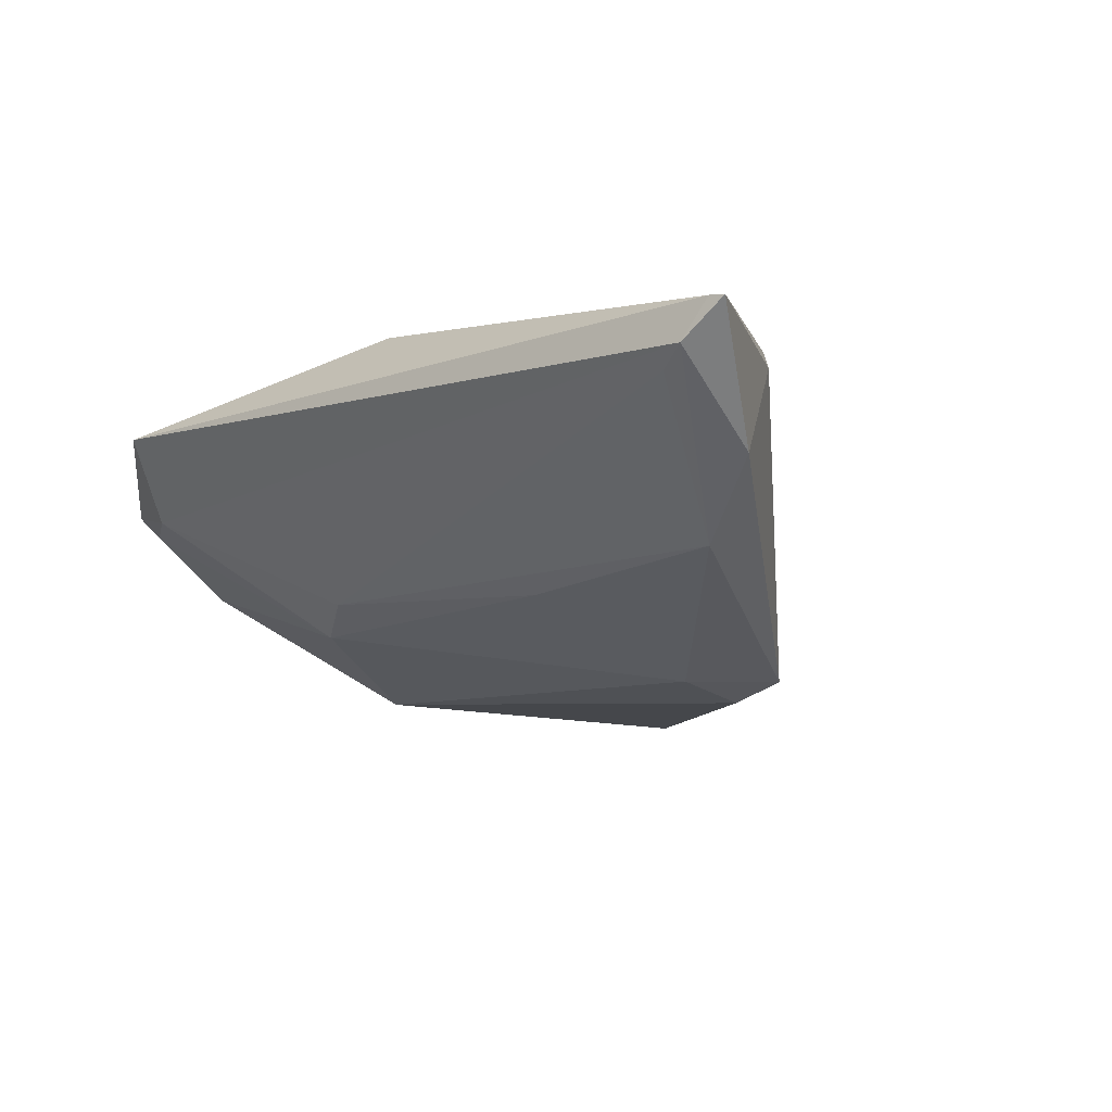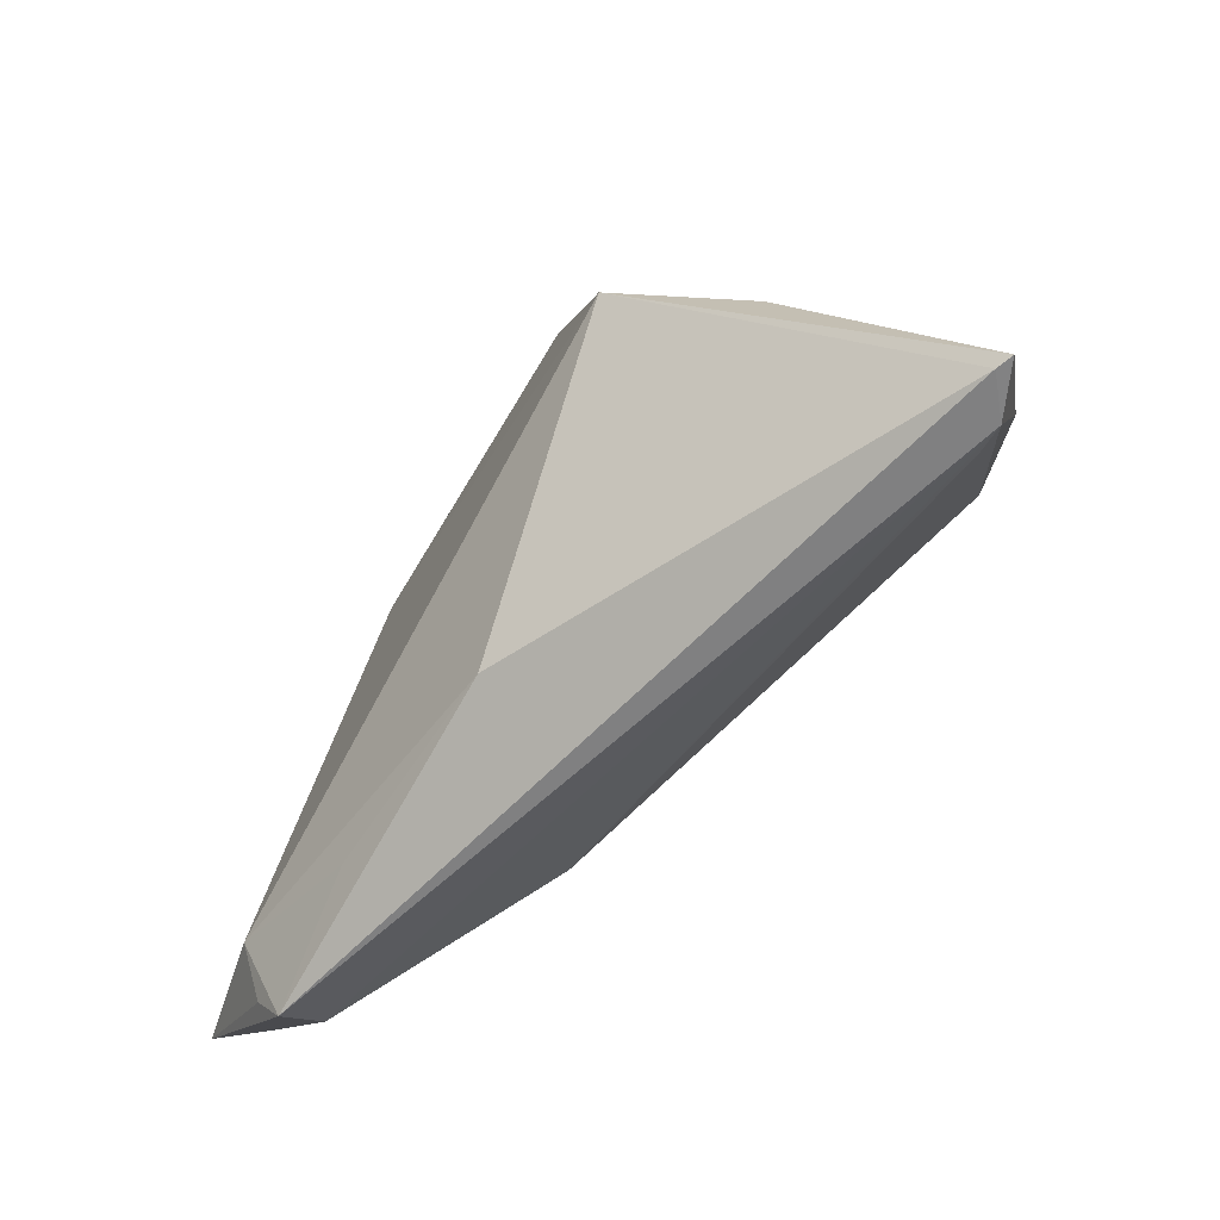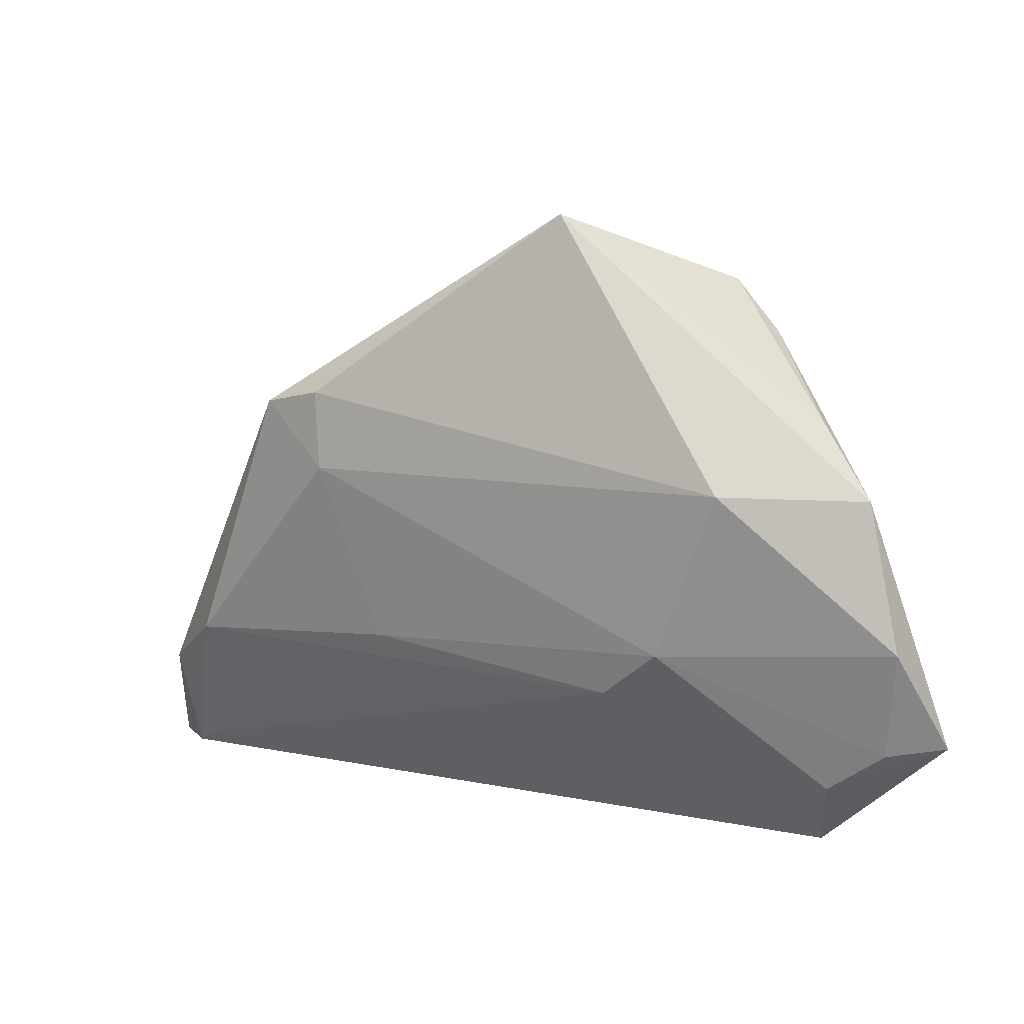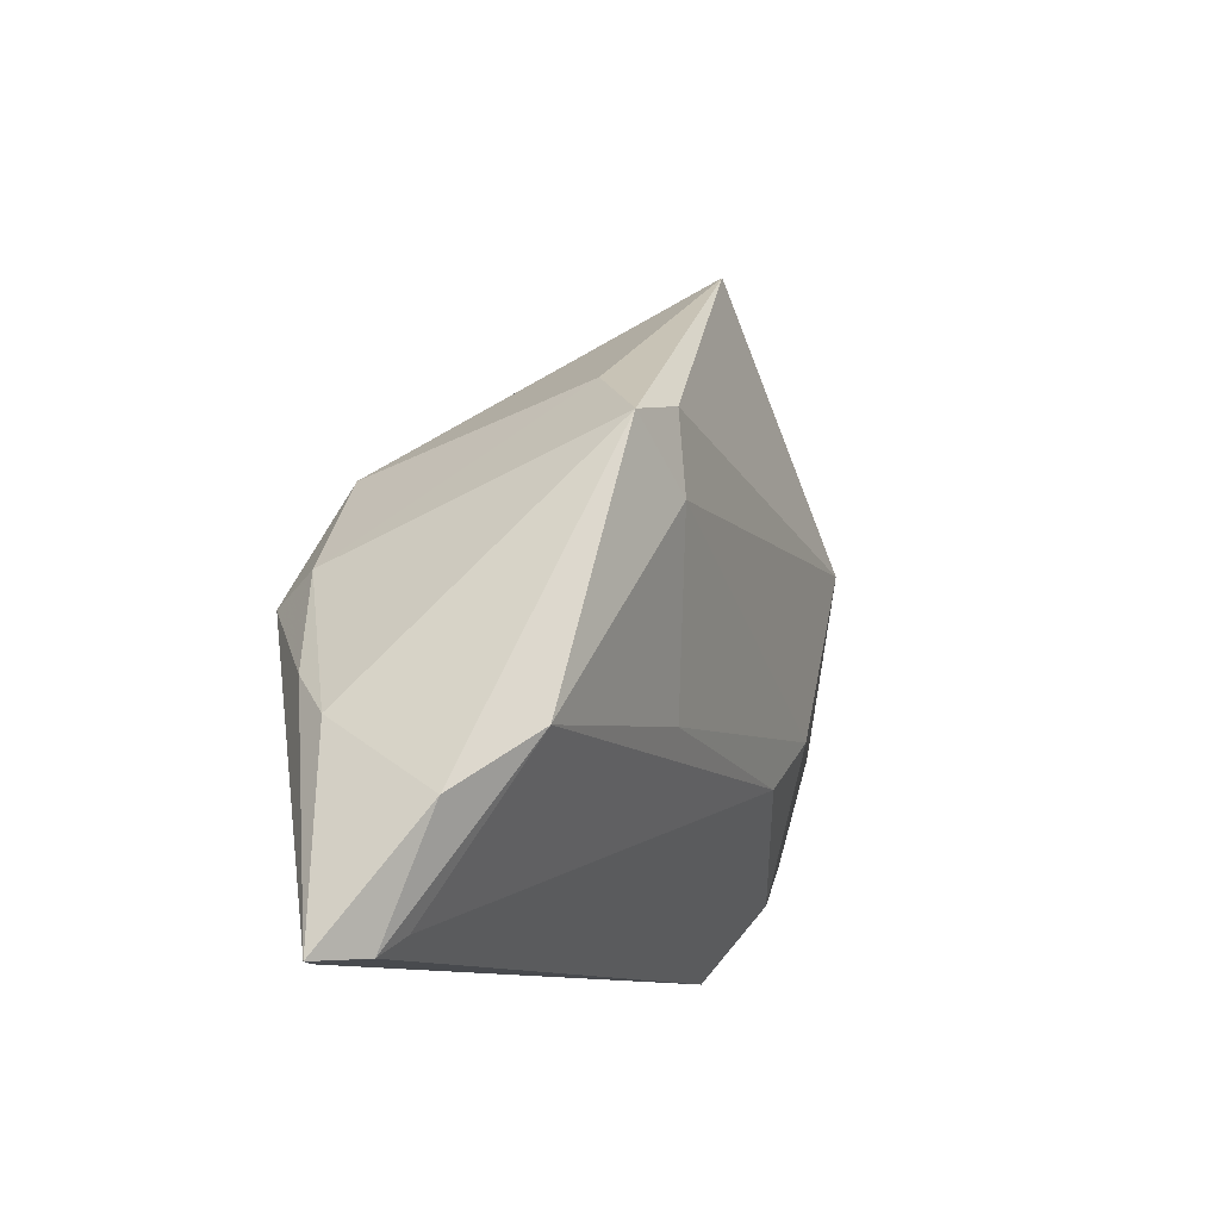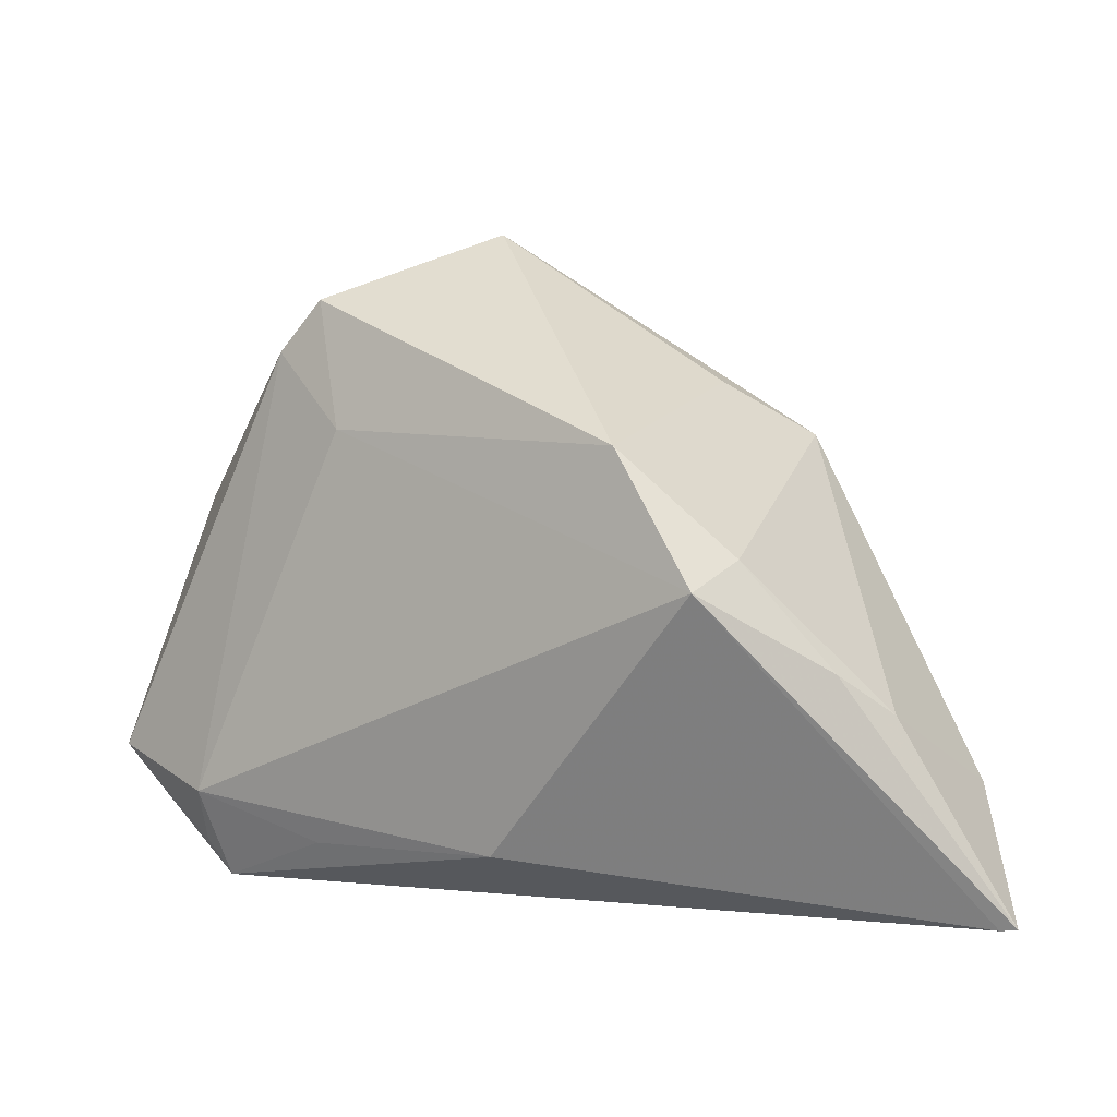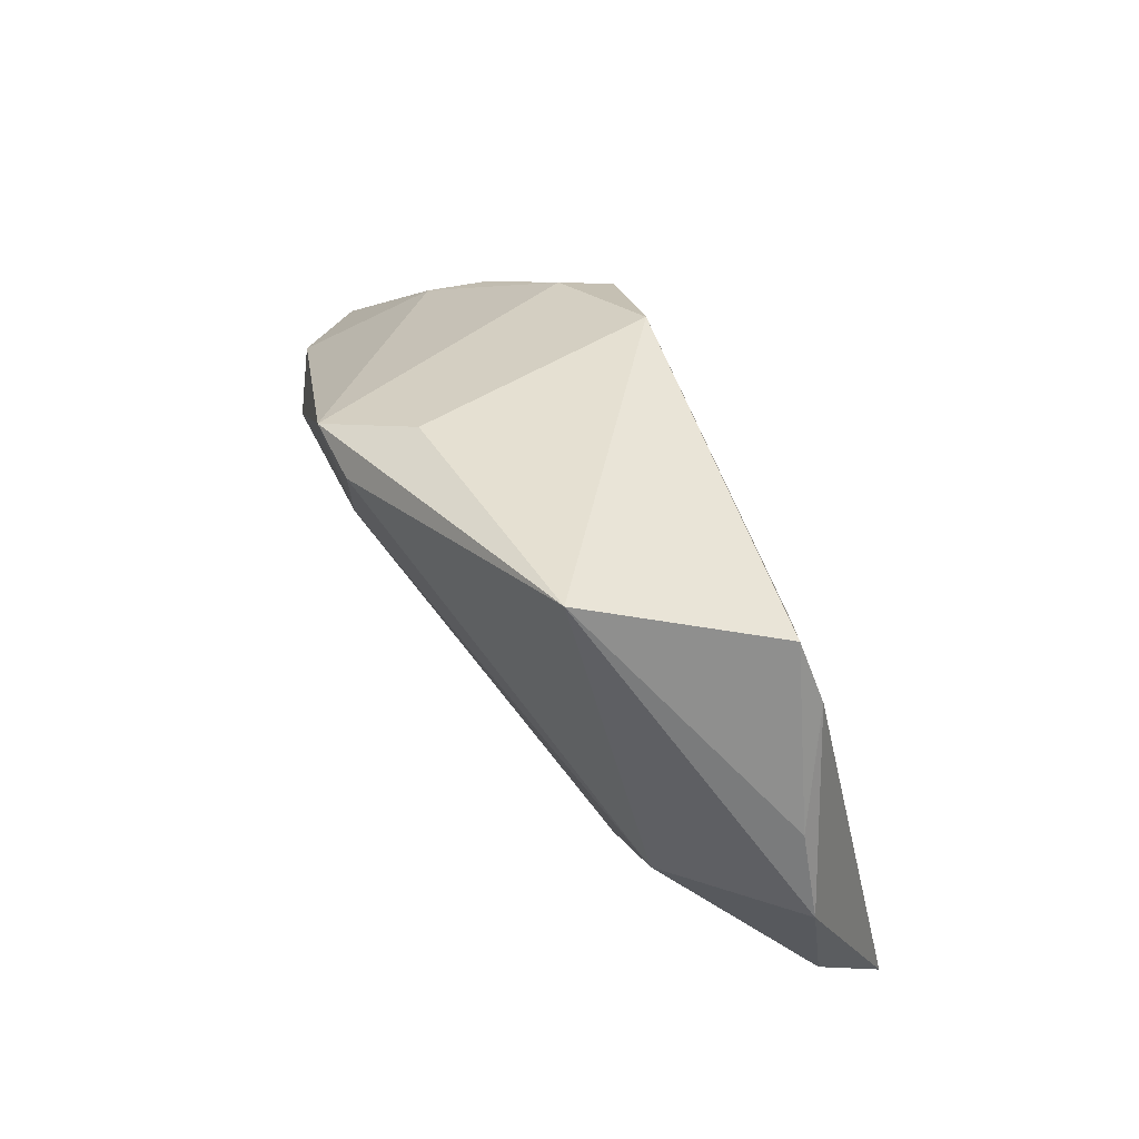
<metadata>
{"format":"obj","ext":"obj","renderer":"f3d","projection":"perspective","resolution":1024,"background":"white","views":[{"elev":-29.9,"azim":40.2,"up":"+Z"},{"elev":-64.4,"azim":58.6,"up":"+Y"},{"elev":12.9,"azim":-140.4,"up":"+Y"},{"elev":-9.6,"azim":126.0,"up":"+Y"},{"elev":2.3,"azim":34.8,"up":"+Y"},{"elev":75.0,"azim":-114.7,"up":"+Y"}]}
</metadata>
<code>
v 0.01651 0.01308 -0.02353
v 0.0526 -0.03487 -0.01334
v 0.03512 0.006771 0.01158
v 0.05892 -0.03525 -0.01026
v 0.02558 0.02101 -0.02353
v -0.05107 -0.02035 0.008288
v -0.02053 -0.0135 -0.01045
v -0.04148 0.02178 0.006542
v -0.05381 -0.005923 0.005325
v -0.03953 -0.03543 0.0127
v -0.04063 -0.0242 0.01776
v 0.04778 -0.01086 -0.00172
v 0.01075 -0.009747 -0.01847
v 0.04391 -0.005976 0.005074
v -0.03301 0.02154 -0.007373
v 0.05695 -0.03543 -0.00953
v -0.02343 -0.02963 0.01465
v 0.03955 -0.01273 -0.02353
v 0.02216 0.01936 0.01715
v 0.01741 0.02295 -0.0232
v -0.03661 0.01425 -0.009755
v 0.01816 0.02744 -0.01351
v -0.03022 0.03135 0.01334
v 0.05051 -0.01998 -0.01908
v 0.03323 0.003322 0.01847
v -0.0495 0.01297 0.004905
v -0.01227 0.04677 -0.009269
v -0.01893 0.02156 0.01602
v 0.002518 -0.02906 0.01366
v -0.05672 -0.01961 0.01399
v -0.04217 -0.03085 0.01432
v -0.02832 -0.00721 -0.01017
v -0.02415 0.03768 0.01283
v -0.04418 -0.02553 0.005813
v 0.04857 -0.03263 -0.01398
f 30 23 26
f 14 25 4
f 4 12 14
f 7 18 35
f 29 10 16
f 4 25 16
f 25 29 16
f 30 10 31
f 24 18 5
f 24 12 4
f 5 12 24
f 5 27 22
f 19 28 25
f 19 22 27
f 21 27 20
f 20 27 5
f 8 26 23
f 8 27 26
f 21 26 15
f 15 27 21
f 26 27 15
f 7 35 2
f 2 16 10
f 4 16 2
f 2 24 4
f 2 35 18
f 18 24 2
f 11 31 10
f 11 29 25
f 25 28 11
f 30 31 11
f 11 23 30
f 11 28 23
f 21 32 9
f 9 32 6
f 9 6 30
f 9 26 21
f 30 26 9
f 34 32 7
f 6 32 34
f 7 2 34
f 34 2 10
f 34 10 30
f 30 6 34
f 33 19 27
f 33 8 23
f 27 8 33
f 23 28 33
f 28 19 33
f 25 14 3
f 3 19 25
f 3 12 5
f 3 14 12
f 5 22 3
f 22 19 3
f 1 32 21
f 21 20 1
f 5 18 1
f 1 20 5
f 17 10 29
f 29 11 17
f 17 11 10
f 13 1 18
f 32 1 13
f 13 18 7
f 7 32 13

</code>
